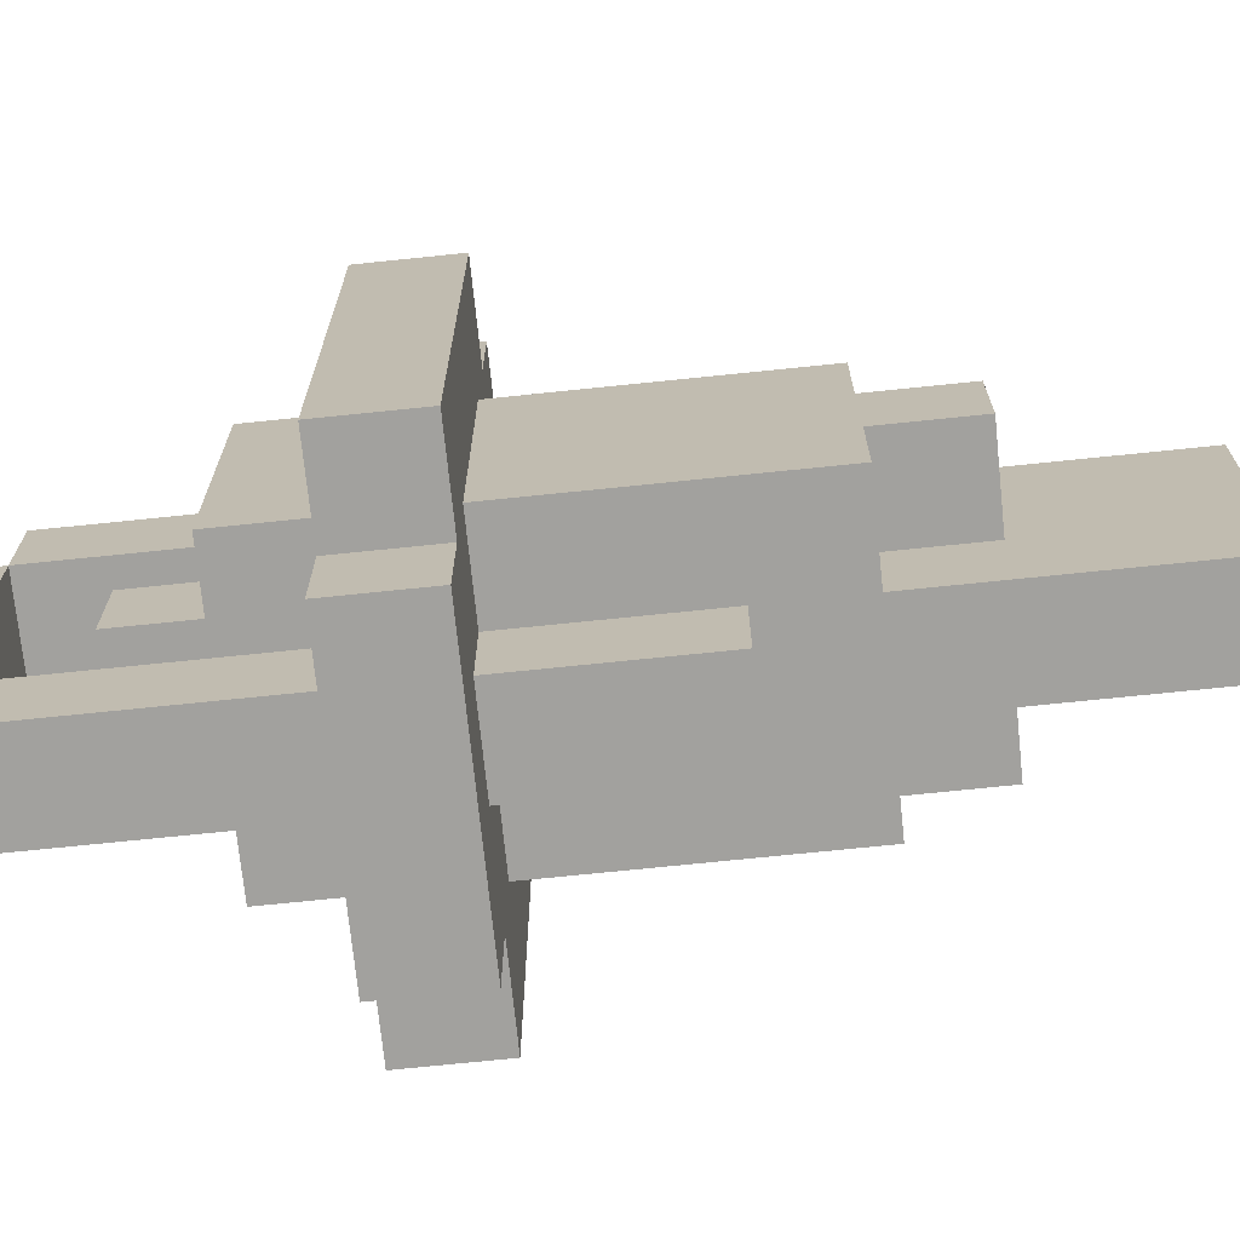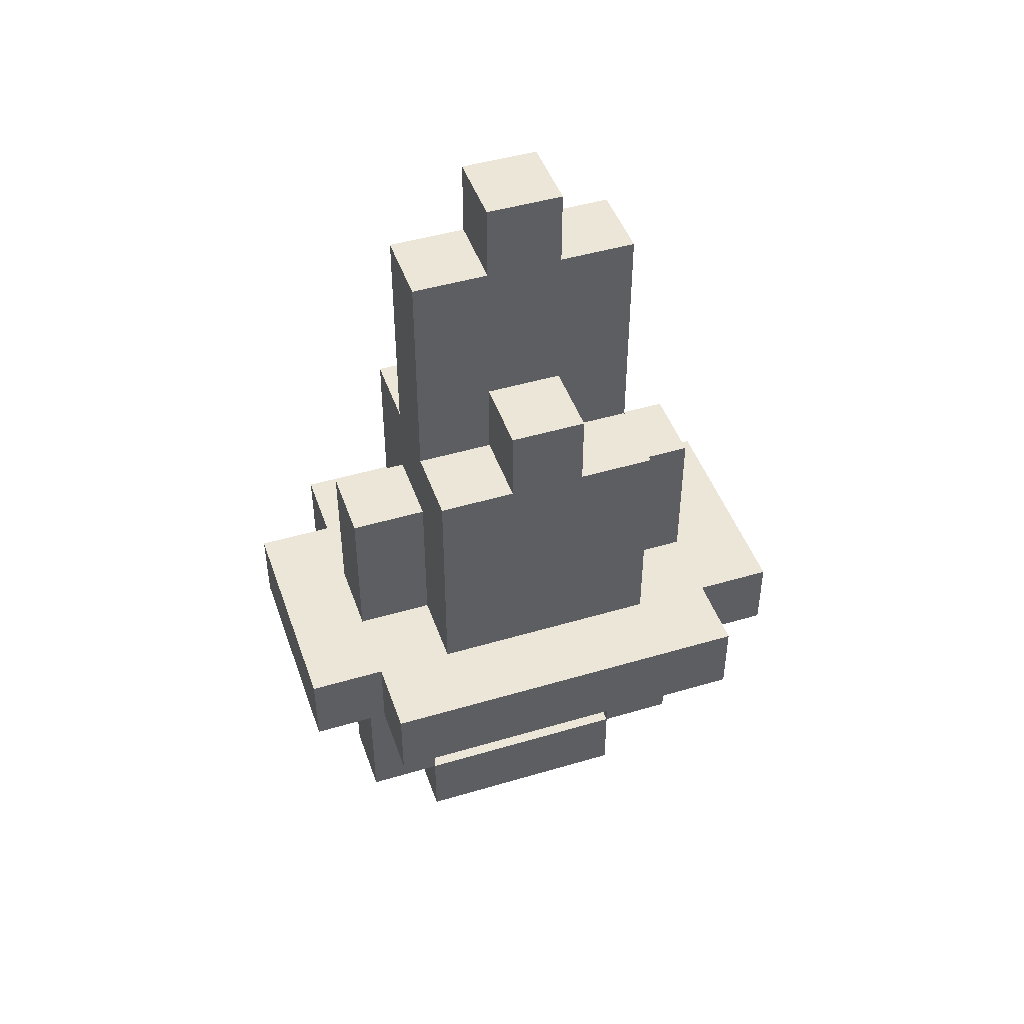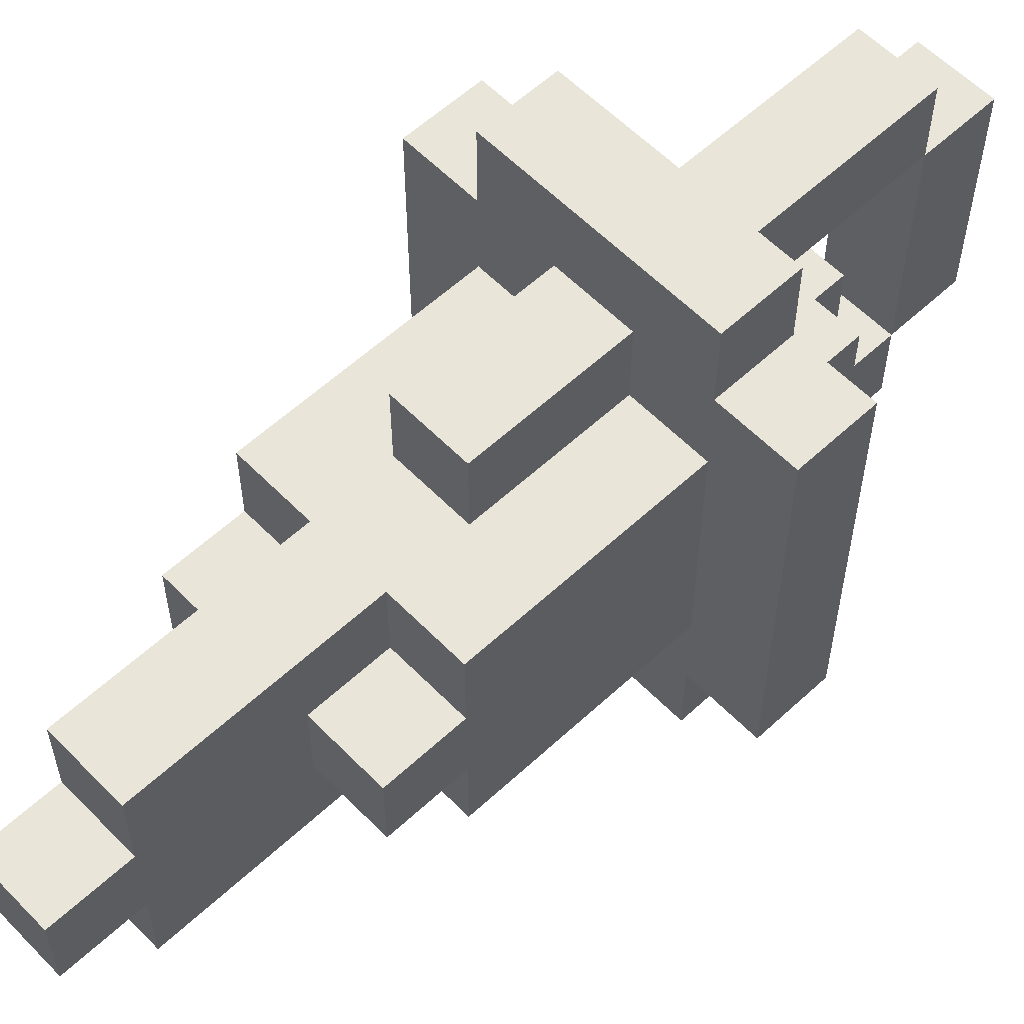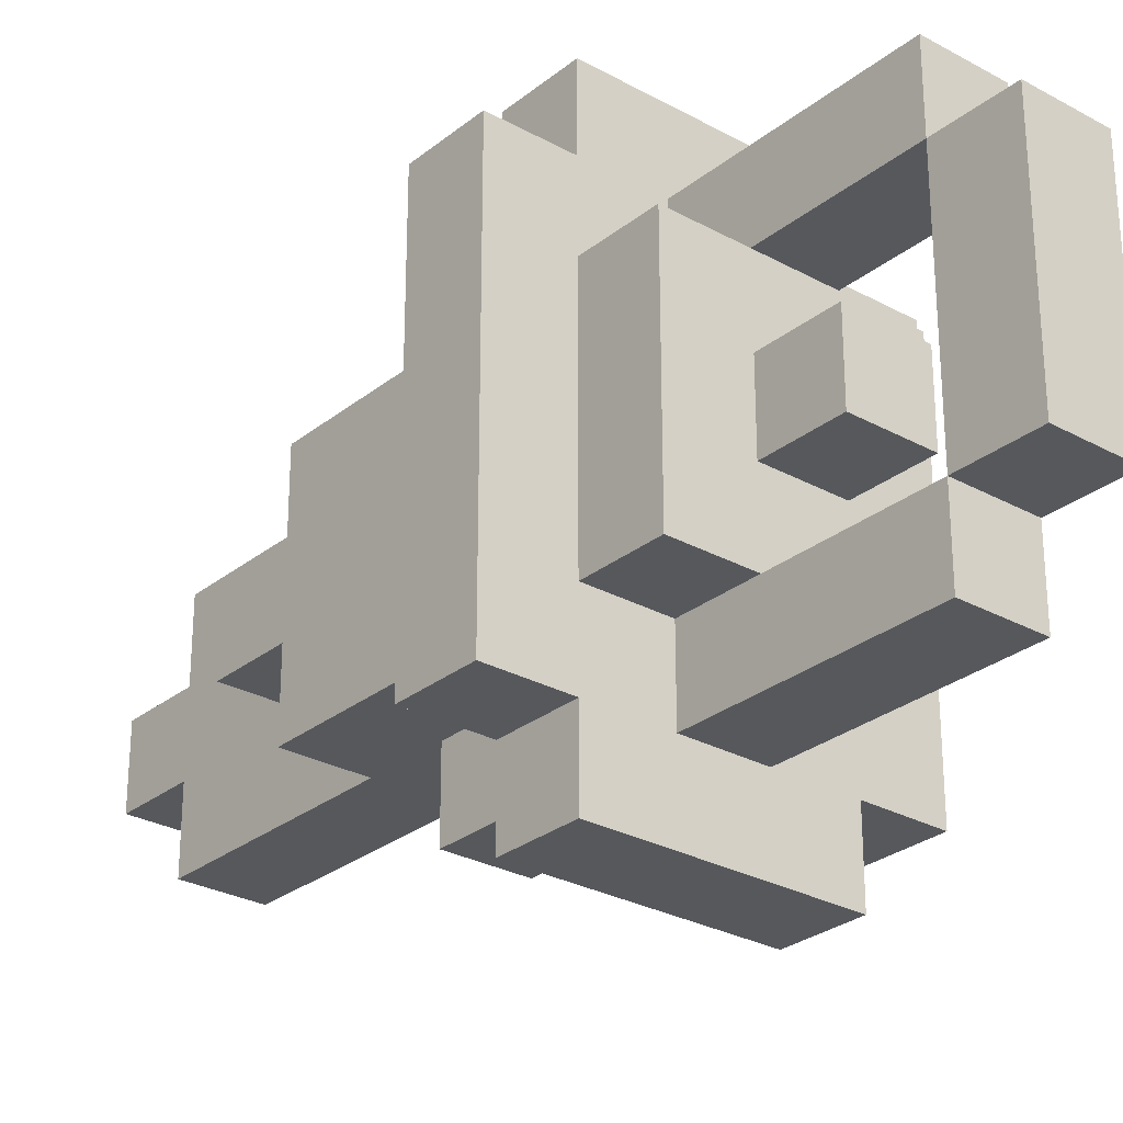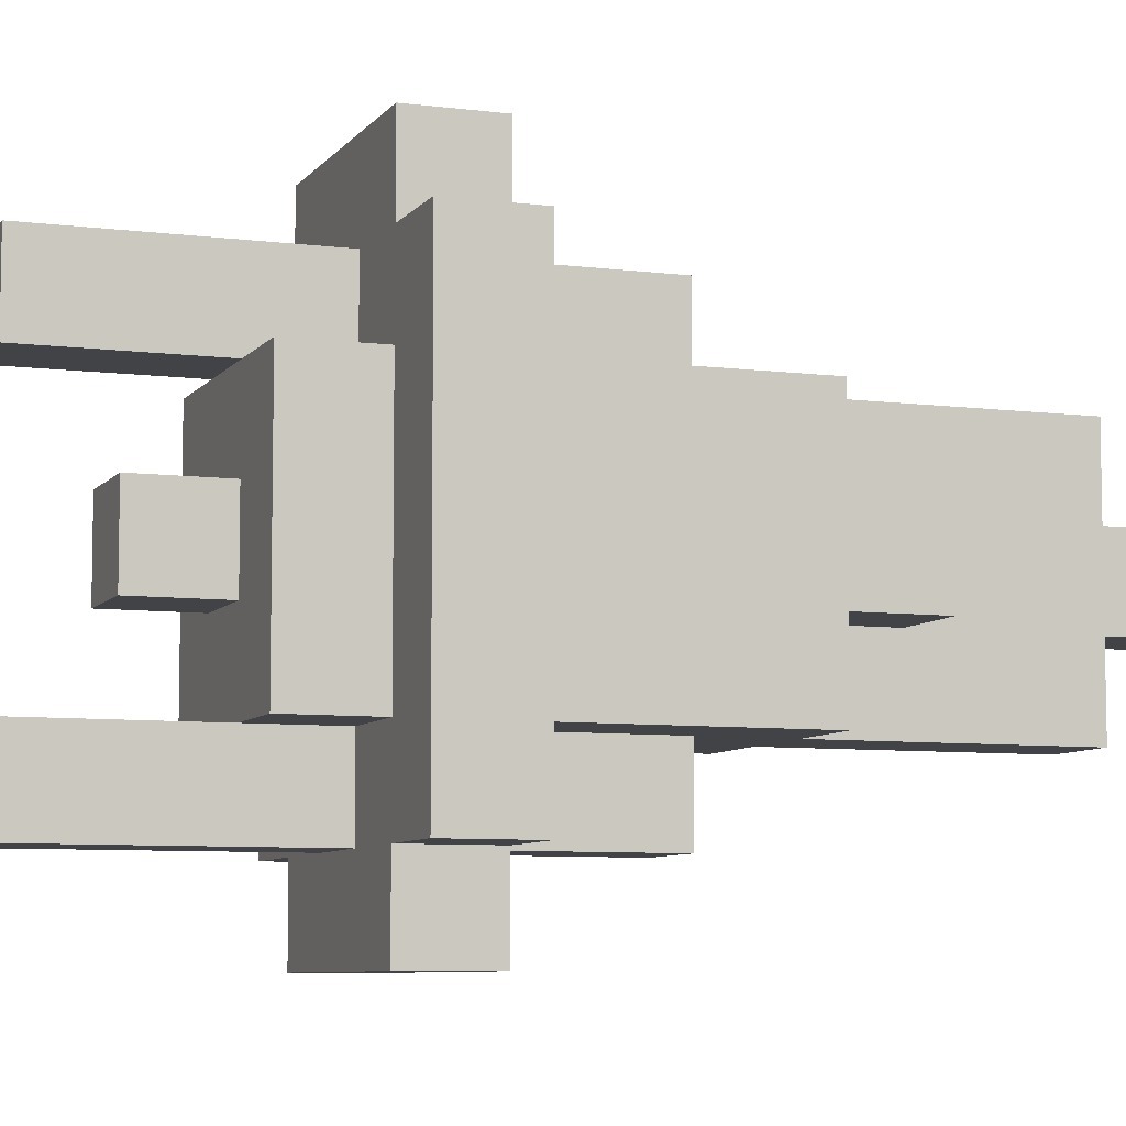
<metadata>
{"format":"obj","ext":"obj","renderer":"f3d","projection":"perspective","resolution":1024,"background":"white","views":[{"elev":-72.0,"azim":95.9,"up":"+Z"},{"elev":46.1,"azim":71.2,"up":"+Y"},{"elev":58.4,"azim":-133.7,"up":"+Z"},{"elev":-28.0,"azim":-39.9,"up":"+Z"},{"elev":-7.3,"azim":69.7,"up":"+Z"}]}
</metadata>
<code>
o
v -0.25 -0.35 0.25
v -0.25 -0.35 -0.25
v -0.25 -0.25 0.25
v -0.25 -0.25 -0.25
v -0.15 -0.45 0.15
v -0.15 -0.45 -0.15
v -0.15 -0.35 0.35
v -0.15 -0.35 0.25
v -0.15 -0.35 0.15
v -0.15 -0.35 -0.15
v -0.15 -0.35 -0.25
v -0.15 -0.35 -0.35
v -0.15 -0.25 0.35
v -0.15 -0.25 0.25
v -0.15 -0.25 0.15
v -0.15 -0.25 -0.15
v -0.15 -0.25 -0.25
v -0.15 -0.25 -0.35
v -0.15 0.05 0.15
v -0.15 0.05 0.05
v -0.15 0.05 -0.05
v -0.15 0.05 -0.15
v -0.15 0.15 0.05
v -0.15 0.15 -0.05
v -0.05 -0.75 0.15
v -0.05 -0.75 -0.15
v -0.05 -0.65 0.25
v -0.05 -0.65 0.15
v -0.05 -0.65 -0.15
v -0.05 -0.65 -0.25
v -0.05 -0.55 0.05
v -0.05 -0.55 -0.05
v -0.05 -0.45 0.15
v -0.05 -0.45 0.05
v -0.05 -0.45 -0.05
v -0.05 -0.45 -0.15
v -0.05 -0.35 0.25
v -0.05 -0.35 0.15
v -0.05 -0.35 -0.15
v -0.05 -0.35 -0.25
v -0.05 -0.25 0.25
v -0.05 -0.25 0.15
v -0.05 -0.25 -0.15
v -0.05 -0.25 -0.25
v -0.05 -0.05 0.25
v -0.05 -0.05 0.15
v -0.05 -0.05 -0.15
v -0.05 -0.05 -0.25
v -0.05 0.05 0.15
v -0.05 0.05 0.05
v -0.05 0.05 -0.05
v -0.05 0.05 -0.15
v -0.05 0.15 0.05
v -0.05 0.15 -0.05
v -0.05 0.35 0.15
v -0.05 0.35 0.05
v -0.05 0.35 -0.05
v -0.05 0.35 -0.15
v -0.05 0.45 0.05
v -0.05 0.45 -0.05
v 0.05 -0.75 0.15
v 0.05 -0.75 -0.15
v 0.05 -0.65 0.25
v 0.05 -0.65 0.15
v 0.05 -0.65 -0.15
v 0.05 -0.65 -0.25
v 0.05 -0.55 0.05
v 0.05 -0.55 -0.05
v 0.05 -0.45 0.15
v 0.05 -0.45 0.05
v 0.05 -0.45 -0.05
v 0.05 -0.45 -0.15
v 0.05 -0.35 0.25
v 0.05 -0.35 0.15
v 0.05 -0.35 -0.15
v 0.05 -0.35 -0.25
v 0.05 -0.25 0.25
v 0.05 -0.25 0.15
v 0.05 -0.25 -0.15
v 0.05 -0.25 -0.25
v 0.05 -0.05 0.25
v 0.05 -0.05 0.15
v 0.05 -0.05 -0.15
v 0.05 -0.05 -0.25
v 0.05 0.05 0.15
v 0.05 0.05 0.05
v 0.05 0.05 -0.05
v 0.05 0.05 -0.15
v 0.05 0.15 0.05
v 0.05 0.15 -0.05
v 0.05 0.35 0.15
v 0.05 0.35 0.05
v 0.05 0.35 -0.05
v 0.05 0.35 -0.15
v 0.05 0.45 0.05
v 0.05 0.45 -0.05
v 0.15 -0.45 0.15
v 0.15 -0.45 -0.15
v 0.15 -0.35 0.35
v 0.15 -0.35 0.25
v 0.15 -0.35 0.15
v 0.15 -0.35 -0.15
v 0.15 -0.35 -0.25
v 0.15 -0.35 -0.35
v 0.15 -0.25 0.35
v 0.15 -0.25 0.25
v 0.15 -0.25 0.15
v 0.15 -0.25 -0.15
v 0.15 -0.25 -0.25
v 0.15 -0.25 -0.35
v 0.15 0.05 0.15
v 0.15 0.05 0.05
v 0.15 0.05 -0.05
v 0.15 0.05 -0.15
v 0.15 0.15 0.05
v 0.15 0.15 -0.05
v 0.25 -0.35 0.25
v 0.25 -0.35 -0.25
v 0.25 -0.25 0.25
v 0.25 -0.25 -0.25
v -0.15 -0.35 0.35
v -0.15 -0.25 0.35
v 0.15 -0.35 0.35
v 0.15 -0.25 0.35
v -0.25 -0.35 0.25
v -0.25 -0.25 0.25
v -0.15 -0.35 0.25
v -0.15 -0.25 0.25
v -0.05 -0.65 0.25
v -0.05 -0.35 0.25
v -0.05 -0.25 0.25
v -0.05 -0.05 0.25
v 0.05 -0.65 0.25
v 0.05 -0.35 0.25
v 0.05 -0.25 0.25
v 0.05 -0.05 0.25
v 0.15 -0.35 0.25
v 0.15 -0.25 0.25
v 0.25 -0.35 0.25
v 0.25 -0.25 0.25
v -0.15 -0.45 0.15
v -0.15 -0.35 0.15
v -0.15 -0.25 0.15
v -0.15 0.05 0.15
v -0.05 -0.75 0.15
v -0.05 -0.65 0.15
v -0.05 -0.45 0.15
v -0.05 -0.35 0.15
v -0.05 -0.25 0.15
v -0.05 -0.05 0.15
v -0.05 0.05 0.15
v -0.05 0.35 0.15
v 0.05 -0.75 0.15
v 0.05 -0.65 0.15
v 0.05 -0.45 0.15
v 0.05 -0.35 0.15
v 0.05 -0.25 0.15
v 0.05 -0.05 0.15
v 0.05 0.05 0.15
v 0.05 0.35 0.15
v 0.15 -0.45 0.15
v 0.15 -0.35 0.15
v 0.15 -0.25 0.15
v 0.15 0.05 0.15
v -0.15 0.05 0.05
v -0.15 0.15 0.05
v -0.05 -0.55 0.05
v -0.05 -0.45 0.05
v -0.05 0.05 0.05
v -0.05 0.15 0.05
v -0.05 0.35 0.05
v -0.05 0.45 0.05
v 0.05 -0.55 0.05
v 0.05 -0.45 0.05
v 0.05 0.05 0.05
v 0.05 0.15 0.05
v 0.05 0.35 0.05
v 0.05 0.45 0.05
v 0.15 0.05 0.05
v 0.15 0.15 0.05
v -0.05 -0.65 -0.15
v -0.05 -0.45 -0.15
v 0.05 -0.65 -0.15
v 0.05 -0.45 -0.15
v -0.05 -0.65 0.15
v -0.05 -0.45 0.15
v 0.05 -0.65 0.15
v 0.05 -0.45 0.15
v -0.15 0.05 -0.05
v -0.15 0.15 -0.05
v -0.05 -0.55 -0.05
v -0.05 -0.45 -0.05
v -0.05 0.05 -0.05
v -0.05 0.15 -0.05
v -0.05 0.35 -0.05
v -0.05 0.45 -0.05
v 0.05 -0.55 -0.05
v 0.05 -0.45 -0.05
v 0.05 0.05 -0.05
v 0.05 0.15 -0.05
v 0.05 0.35 -0.05
v 0.05 0.45 -0.05
v 0.15 0.05 -0.05
v 0.15 0.15 -0.05
v -0.15 -0.45 -0.15
v -0.15 -0.35 -0.15
v -0.15 -0.25 -0.15
v -0.15 0.05 -0.15
v -0.05 -0.75 -0.15
v -0.05 -0.65 -0.15
v -0.05 -0.45 -0.15
v -0.05 -0.35 -0.15
v -0.05 -0.25 -0.15
v -0.05 -0.05 -0.15
v -0.05 0.05 -0.15
v -0.05 0.35 -0.15
v 0.05 -0.75 -0.15
v 0.05 -0.65 -0.15
v 0.05 -0.45 -0.15
v 0.05 -0.35 -0.15
v 0.05 -0.25 -0.15
v 0.05 -0.05 -0.15
v 0.05 0.05 -0.15
v 0.05 0.35 -0.15
v 0.15 -0.45 -0.15
v 0.15 -0.35 -0.15
v 0.15 -0.25 -0.15
v 0.15 0.05 -0.15
v -0.25 -0.35 -0.25
v -0.25 -0.25 -0.25
v -0.15 -0.35 -0.25
v -0.15 -0.25 -0.25
v -0.05 -0.65 -0.25
v -0.05 -0.35 -0.25
v -0.05 -0.25 -0.25
v -0.05 -0.05 -0.25
v 0.05 -0.65 -0.25
v 0.05 -0.35 -0.25
v 0.05 -0.25 -0.25
v 0.05 -0.05 -0.25
v 0.15 -0.35 -0.25
v 0.15 -0.25 -0.25
v 0.25 -0.35 -0.25
v 0.25 -0.25 -0.25
v -0.15 -0.35 -0.35
v -0.15 -0.25 -0.35
v 0.15 -0.35 -0.35
v 0.15 -0.25 -0.35
v -0.05 -0.75 0.15
v 0.05 -0.75 0.15
v -0.05 -0.75 -0.15
v 0.05 -0.75 -0.15
v -0.05 -0.65 0.25
v 0.05 -0.65 0.25
v -0.05 -0.65 0.15
v 0.05 -0.65 0.15
v -0.05 -0.65 -0.15
v 0.05 -0.65 -0.15
v -0.05 -0.65 -0.25
v 0.05 -0.65 -0.25
v -0.05 -0.55 0.05
v 0.05 -0.55 0.05
v -0.05 -0.55 -0.05
v 0.05 -0.55 -0.05
v -0.15 -0.45 0.15
v -0.05 -0.45 0.15
v 0.05 -0.45 0.15
v 0.15 -0.45 0.15
v -0.05 -0.45 0.05
v 0.05 -0.45 0.05
v -0.05 -0.45 -0.05
v 0.05 -0.45 -0.05
v -0.15 -0.45 -0.15
v -0.05 -0.45 -0.15
v 0.05 -0.45 -0.15
v 0.15 -0.45 -0.15
v -0.15 -0.35 0.35
v 0.15 -0.35 0.35
v -0.25 -0.35 0.25
v -0.15 -0.35 0.25
v -0.05 -0.35 0.25
v 0.05 -0.35 0.25
v 0.15 -0.35 0.25
v 0.25 -0.35 0.25
v -0.15 -0.35 0.15
v -0.05 -0.35 0.15
v 0.05 -0.35 0.15
v 0.15 -0.35 0.15
v -0.15 -0.35 -0.15
v -0.05 -0.35 -0.15
v 0.05 -0.35 -0.15
v 0.15 -0.35 -0.15
v -0.25 -0.35 -0.25
v -0.15 -0.35 -0.25
v -0.05 -0.35 -0.25
v 0.05 -0.35 -0.25
v 0.15 -0.35 -0.25
v 0.25 -0.35 -0.25
v -0.15 -0.35 -0.35
v 0.15 -0.35 -0.35
v -0.05 -0.65 0.15
v 0.05 -0.65 0.15
v -0.05 -0.65 -0.15
v 0.05 -0.65 -0.15
v -0.15 -0.25 0.35
v 0.15 -0.25 0.35
v -0.25 -0.25 0.25
v -0.15 -0.25 0.25
v -0.05 -0.25 0.25
v 0.05 -0.25 0.25
v 0.15 -0.25 0.25
v 0.25 -0.25 0.25
v -0.15 -0.25 0.15
v -0.05 -0.25 0.15
v 0.05 -0.25 0.15
v 0.15 -0.25 0.15
v -0.15 -0.25 -0.15
v -0.05 -0.25 -0.15
v 0.05 -0.25 -0.15
v 0.15 -0.25 -0.15
v -0.25 -0.25 -0.25
v -0.15 -0.25 -0.25
v -0.05 -0.25 -0.25
v 0.05 -0.25 -0.25
v 0.15 -0.25 -0.25
v 0.25 -0.25 -0.25
v -0.15 -0.25 -0.35
v 0.15 -0.25 -0.35
v -0.05 -0.05 0.25
v 0.05 -0.05 0.25
v -0.05 -0.05 0.15
v 0.05 -0.05 0.15
v -0.05 -0.05 -0.15
v 0.05 -0.05 -0.15
v -0.05 -0.05 -0.25
v 0.05 -0.05 -0.25
v -0.15 0.05 0.15
v -0.05 0.05 0.15
v 0.05 0.05 0.15
v 0.15 0.05 0.15
v -0.15 0.05 0.05
v -0.05 0.05 0.05
v 0.05 0.05 0.05
v 0.15 0.05 0.05
v -0.15 0.05 -0.05
v -0.05 0.05 -0.05
v 0.05 0.05 -0.05
v 0.15 0.05 -0.05
v -0.15 0.05 -0.15
v -0.05 0.05 -0.15
v 0.05 0.05 -0.15
v 0.15 0.05 -0.15
v -0.15 0.15 0.05
v -0.05 0.15 0.05
v 0.05 0.15 0.05
v 0.15 0.15 0.05
v -0.15 0.15 -0.05
v -0.05 0.15 -0.05
v 0.05 0.15 -0.05
v 0.15 0.15 -0.05
v -0.05 0.35 0.15
v 0.05 0.35 0.15
v -0.05 0.35 0.05
v 0.05 0.35 0.05
v -0.05 0.35 -0.05
v 0.05 0.35 -0.05
v -0.05 0.35 -0.15
v 0.05 0.35 -0.15
v -0.05 0.45 0.05
v 0.05 0.45 0.05
v -0.05 0.45 -0.05
v 0.05 0.45 -0.05
f 3 2 1
f 4 2 3
f 9 6 5
f 10 6 9
f 13 8 7
f 14 8 13
f 17 12 11
f 18 12 17
f 19 16 15
f 20 16 19
f 21 16 20
f 22 16 21
f 23 21 20
f 24 21 23
f 28 26 25
f 29 26 28
f 33 28 27
f 34 32 31
f 35 32 34
f 36 30 29
f 37 33 27
f 38 33 37
f 39 30 36
f 40 30 39
f 45 42 41
f 46 42 45
f 47 44 43
f 48 44 47
f 53 50 49
f 54 52 51
f 55 53 49
f 55 54 53
f 56 54 55
f 57 52 54
f 57 54 56
f 58 52 57
f 59 57 56
f 60 57 59
f 61 62 64
f 64 62 65
f 63 64 69
f 67 68 70
f 70 68 71
f 65 66 72
f 63 69 73
f 73 69 74
f 72 66 75
f 75 66 76
f 77 78 81
f 81 78 82
f 79 80 83
f 83 80 84
f 85 86 89
f 87 88 90
f 85 89 91
f 89 90 91
f 91 90 92
f 90 88 93
f 92 90 93
f 93 88 94
f 92 93 95
f 95 93 96
f 97 98 101
f 101 98 102
f 99 100 105
f 105 100 106
f 103 104 109
f 109 104 110
f 107 108 111
f 111 108 112
f 112 108 113
f 113 108 114
f 112 113 115
f 115 113 116
f 117 118 119
f 119 118 120
f 123 122 121
f 124 122 123
f 127 126 125
f 128 126 127
f 133 130 129
f 134 130 133
f 135 132 131
f 136 132 135
f 139 138 137
f 140 138 139
f 147 142 141
f 148 142 147
f 149 144 143
f 150 144 149
f 151 144 150
f 153 146 145
f 154 146 153
f 158 152 151
f 158 151 150
f 159 152 158
f 160 152 159
f 161 156 155
f 162 156 161
f 163 159 158
f 163 158 157
f 164 159 163
f 169 166 165
f 170 166 169
f 173 168 167
f 174 168 173
f 177 172 171
f 178 172 177
f 179 176 175
f 180 176 179
f 183 182 181
f 184 182 183
f 185 186 187
f 187 186 188
f 189 190 193
f 193 190 194
f 191 192 197
f 197 192 198
f 195 196 201
f 201 196 202
f 199 200 203
f 203 200 204
f 205 206 211
f 211 206 212
f 207 208 213
f 213 208 214
f 214 208 215
f 209 210 217
f 217 210 218
f 215 216 222
f 214 215 222
f 222 216 223
f 223 216 224
f 219 220 225
f 225 220 226
f 222 223 227
f 221 222 227
f 227 223 228
f 229 230 231
f 231 230 232
f 233 234 237
f 237 234 238
f 235 236 239
f 239 236 240
f 241 242 243
f 243 242 244
f 245 246 247
f 247 246 248
f 251 250 249
f 252 250 251
f 255 254 253
f 256 254 255
f 259 258 257
f 260 258 259
f 263 262 261
f 264 262 263
f 269 266 265
f 269 268 267
f 269 267 266
f 270 268 269
f 271 269 265
f 272 268 270
f 273 271 265
f 273 272 271
f 274 272 273
f 275 268 272
f 275 272 274
f 276 268 275
f 280 278 277
f 281 278 280
f 282 278 281
f 283 278 282
f 285 280 279
f 285 281 280
f 286 281 285
f 287 284 283
f 287 283 282
f 288 284 287
f 289 285 279
f 292 284 288
f 293 290 289
f 293 289 279
f 294 290 293
f 295 290 294
f 296 292 291
f 297 284 292
f 297 292 296
f 298 284 297
f 299 295 294
f 299 296 295
f 299 297 296
f 300 297 299
f 301 302 303
f 303 302 304
f 305 306 308
f 308 306 309
f 309 306 310
f 310 306 311
f 307 308 313
f 308 309 313
f 313 309 314
f 311 312 315
f 310 311 315
f 315 312 316
f 307 313 317
f 316 312 320
f 317 318 321
f 307 317 321
f 321 318 322
f 322 318 323
f 319 320 324
f 320 312 325
f 324 320 325
f 325 312 326
f 322 323 327
f 323 324 327
f 324 325 327
f 327 325 328
f 329 330 331
f 331 330 332
f 333 334 335
f 335 334 336
f 337 338 341
f 341 338 342
f 339 340 343
f 343 340 344
f 345 346 349
f 349 346 350
f 347 348 351
f 351 348 352
f 353 354 357
f 357 354 358
f 355 356 359
f 359 356 360
f 361 362 363
f 363 362 364
f 365 366 367
f 367 366 368
f 369 370 371
f 371 370 372

</code>
